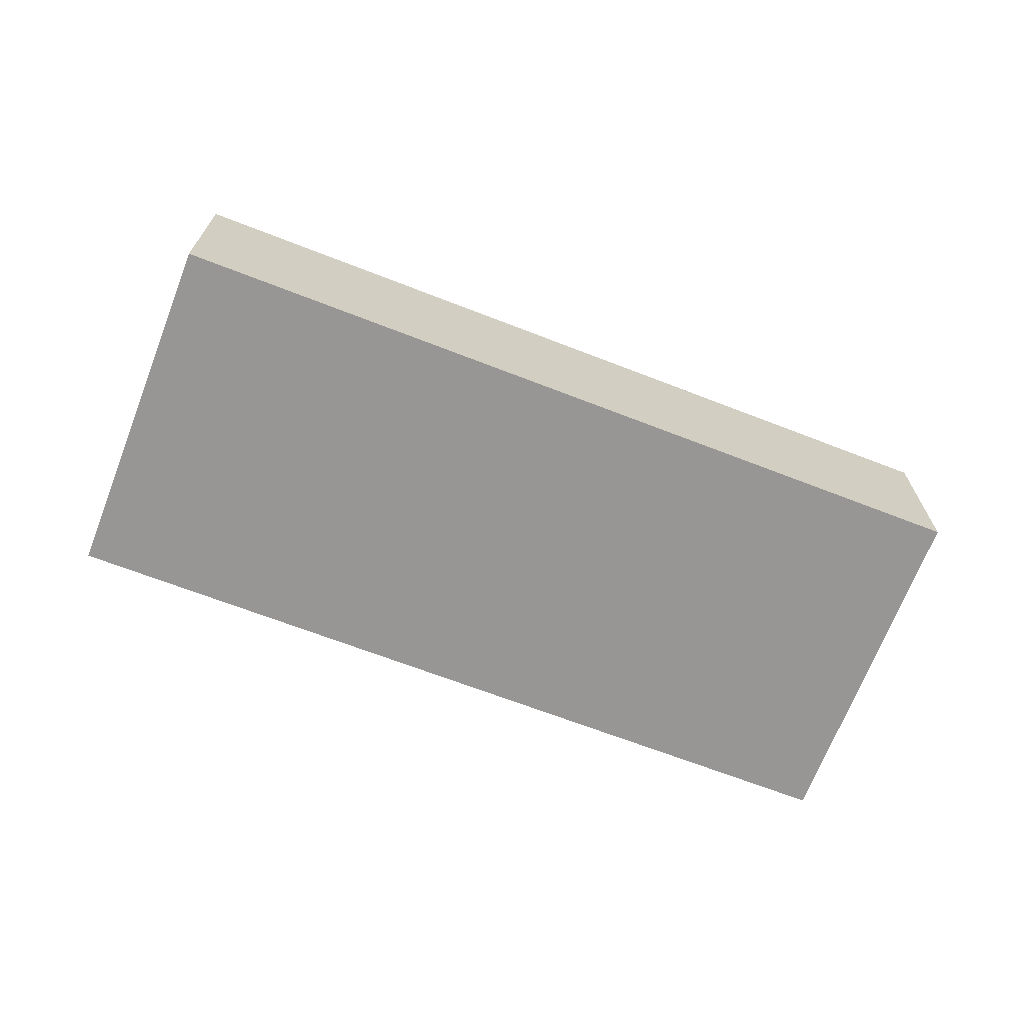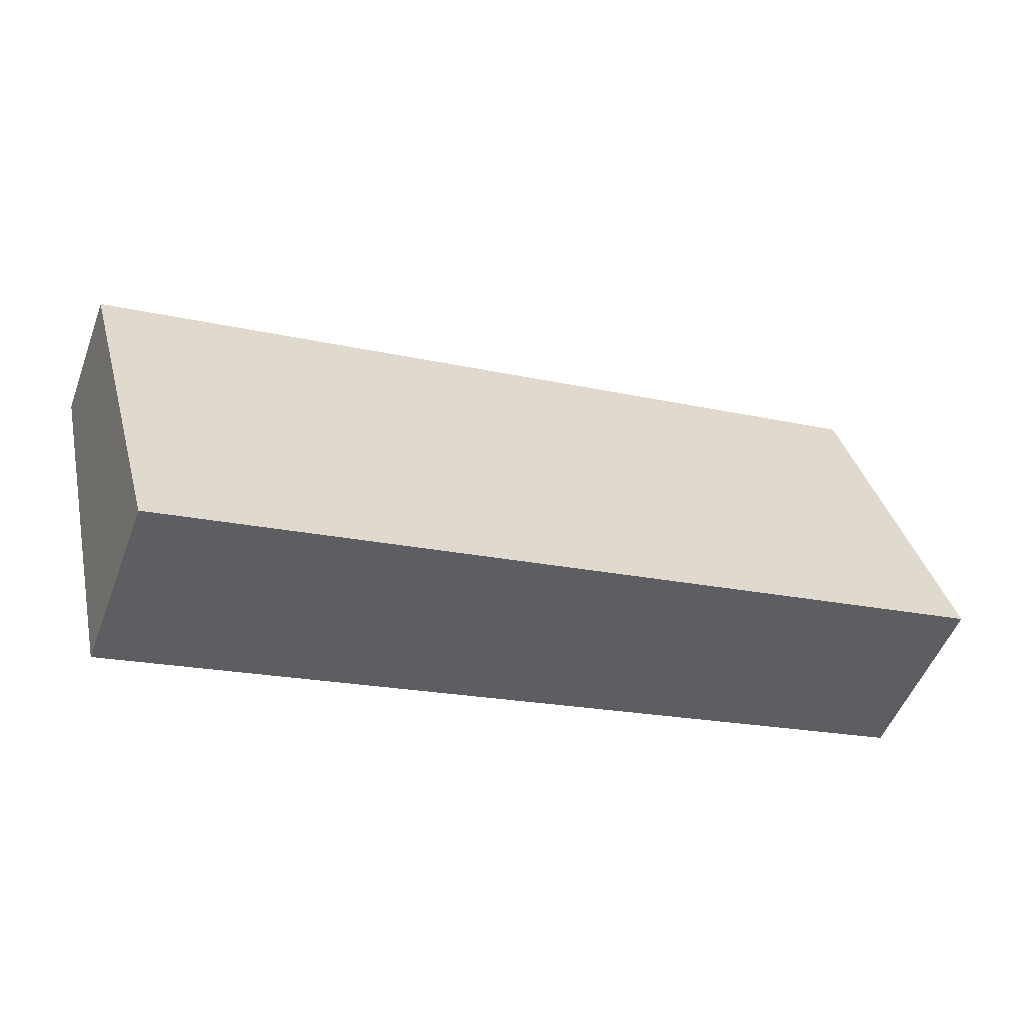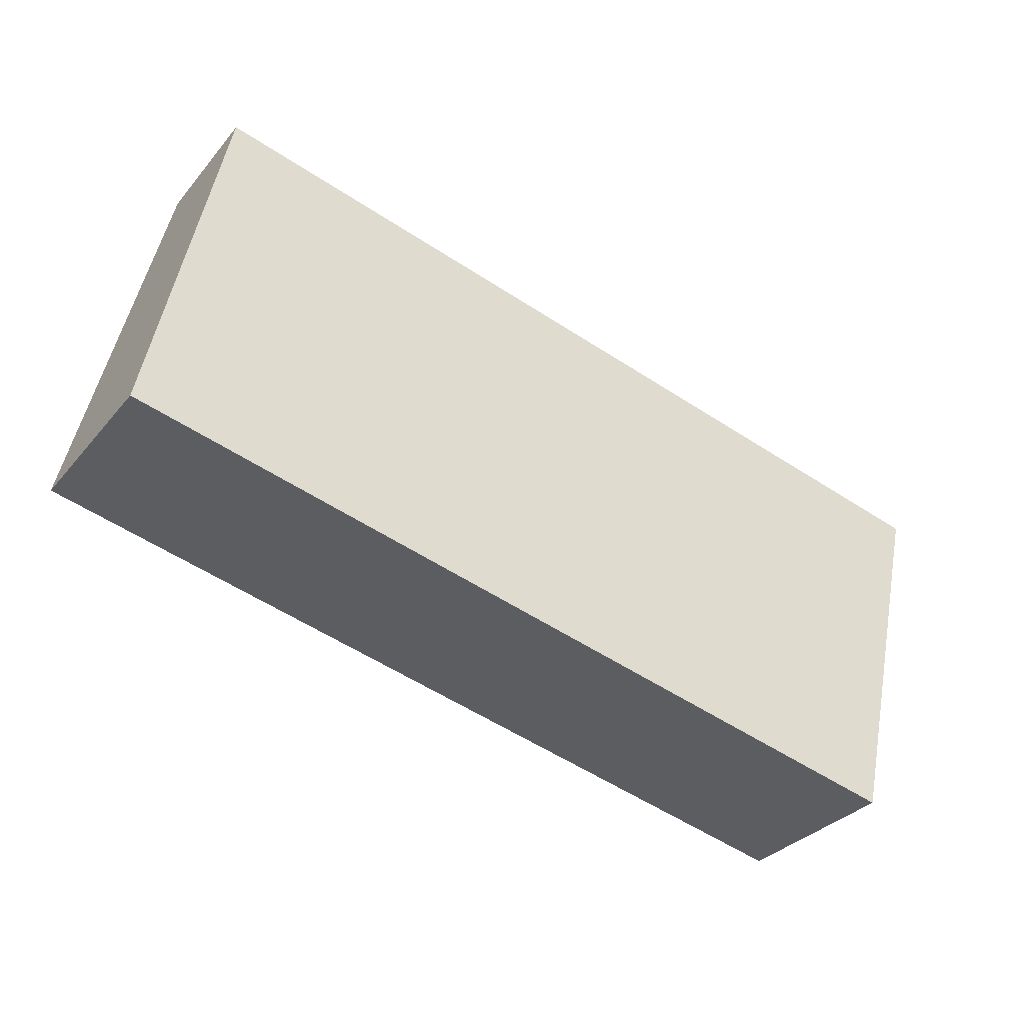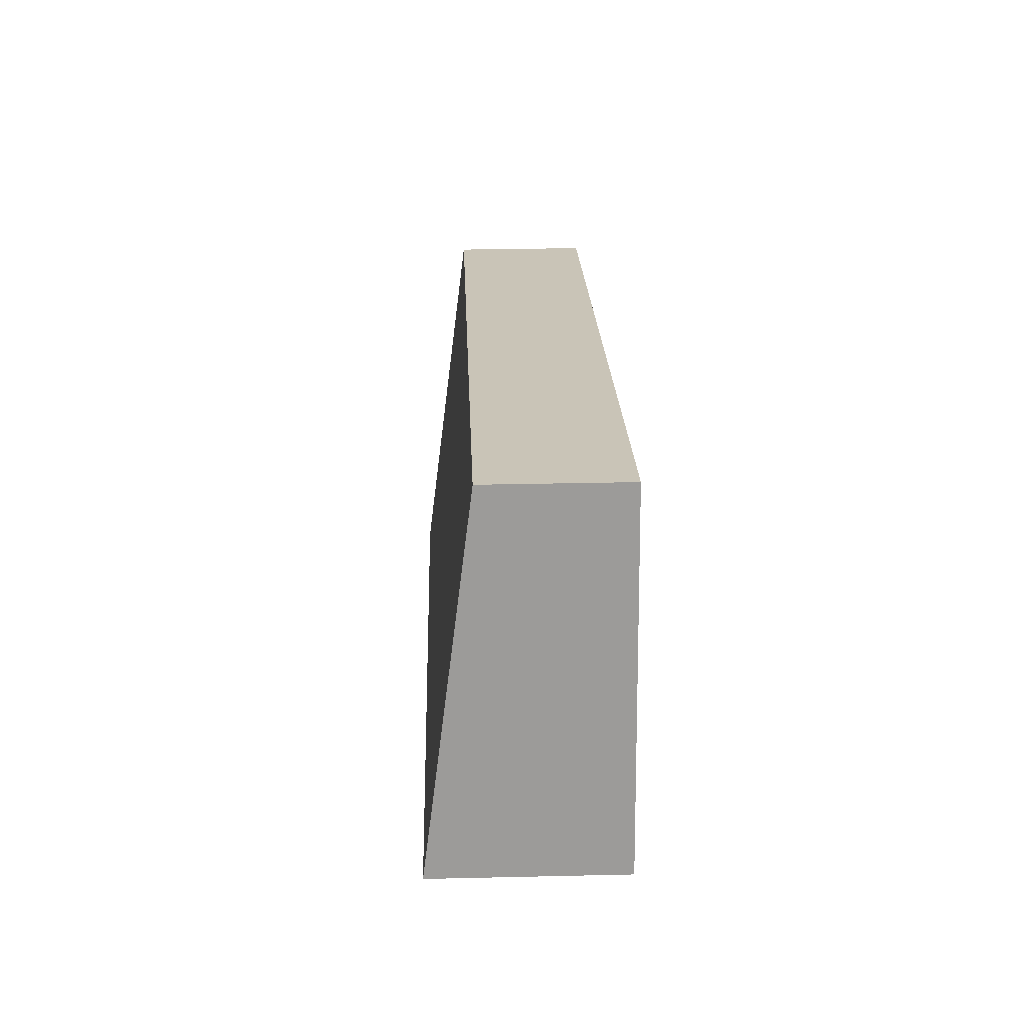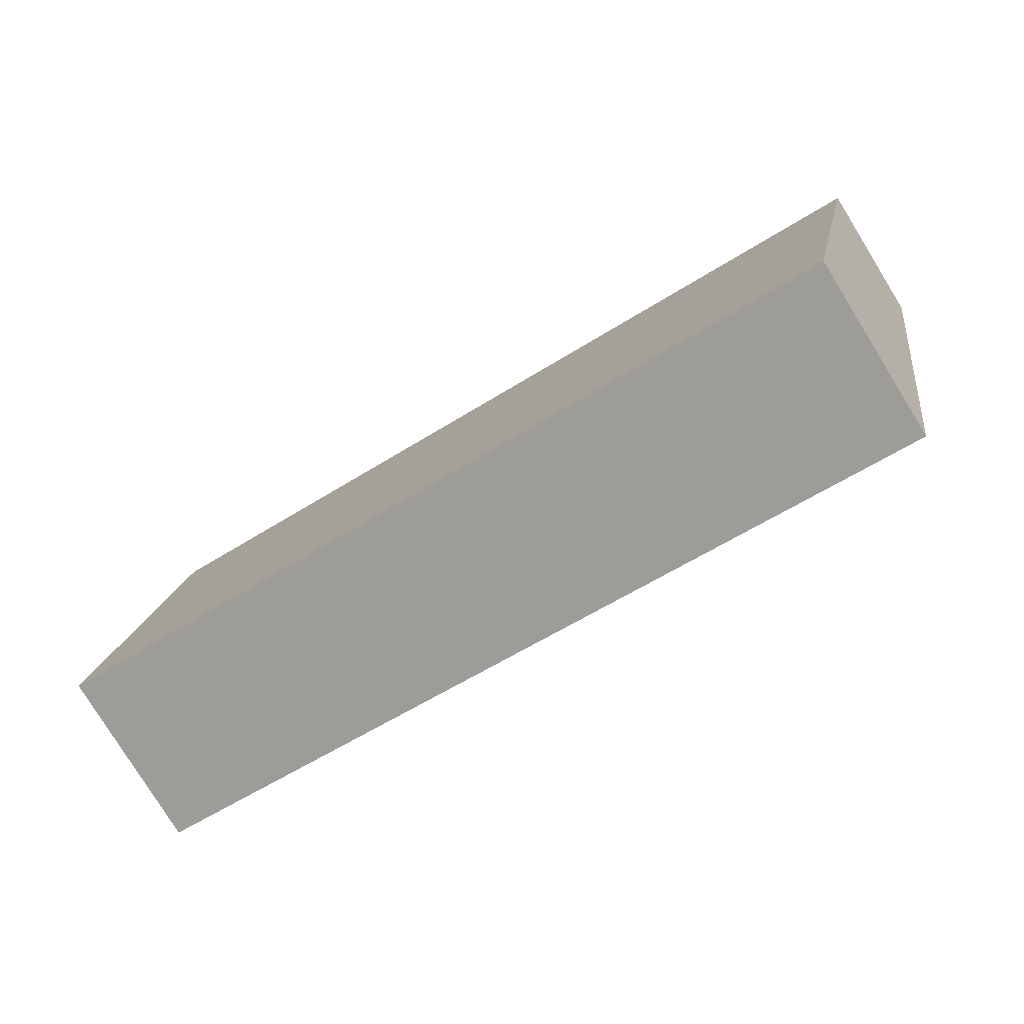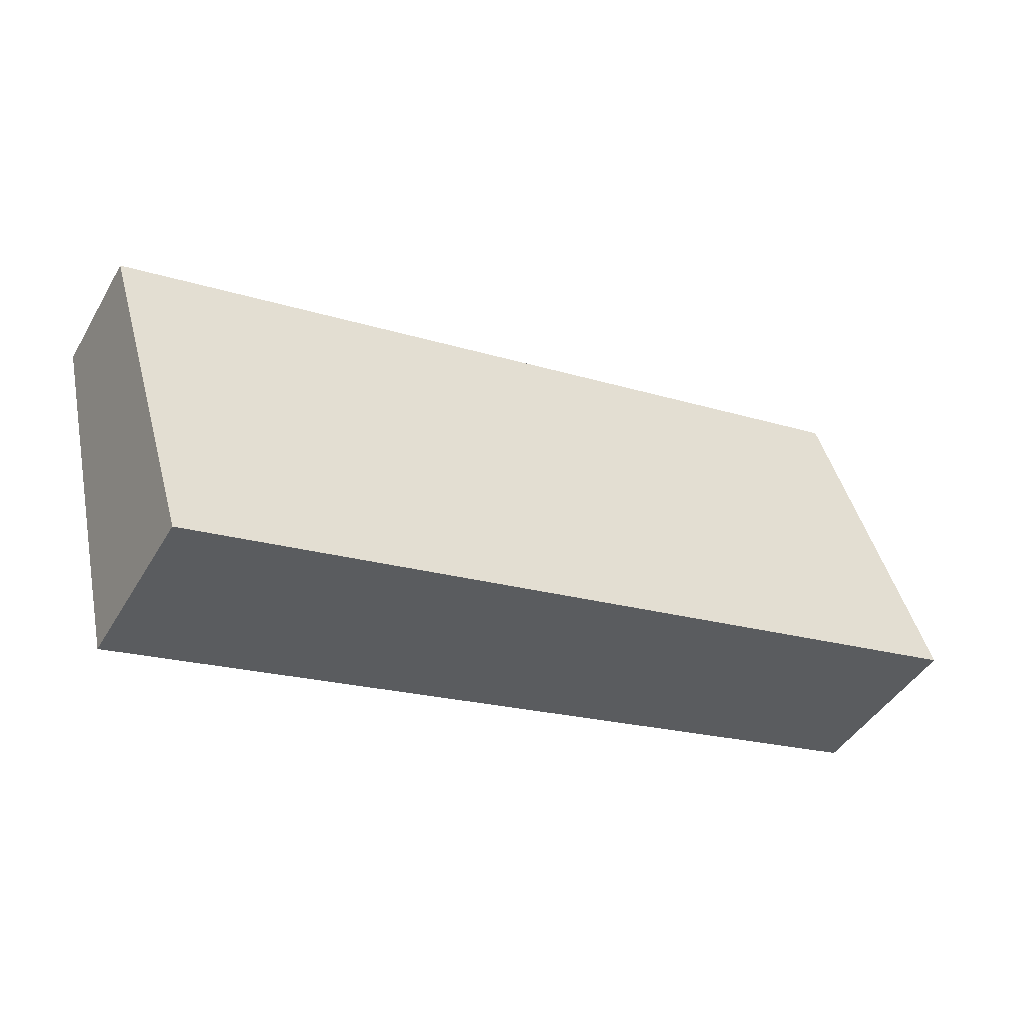
<metadata>
{"format":"obj","ext":"obj","renderer":"f3d","projection":"perspective","resolution":1024,"background":"white","views":[{"elev":-68.0,"azim":171.2,"up":"+Y"},{"elev":-51.3,"azim":159.7,"up":"+Z"},{"elev":-32.2,"azim":-32.9,"up":"+Z"},{"elev":32.3,"azim":-91.8,"up":"+Z"},{"elev":-79.1,"azim":31.7,"up":"+Z"},{"elev":-44.0,"azim":151.5,"up":"+Z"}]}
</metadata>
<code>
v  15.74 3.453 -3.48
v  5.876 2.549 5.679
v  17.24 2.549 3.201
v  5.876 3.449 -1.299
v  0 3.447 2.111e-16
v  1.395 2.549 6.656
v  15.74 2.131e-16 -3.48
v  5.876 7.954e-17 -1.299
v  0 0 0
v  1.395 -4.076e-16 6.656
v  5.876 -3.477e-16 5.679
v  17.24 -1.96e-16 3.201
g defaultobject
f 1 2 3
f 2 1 4
f 2 4 5
f 2 5 6
f 7 4 1
f 4 7 8
f 4 8 5
f 5 8 9
f 9 6 5
f 6 9 10
f 10 2 6
f 2 10 11
f 2 11 3
f 3 11 12
f 3 7 1
f 7 3 12
f 8 10 9
f 10 8 11
f 11 8 7
f 11 7 12

</code>
